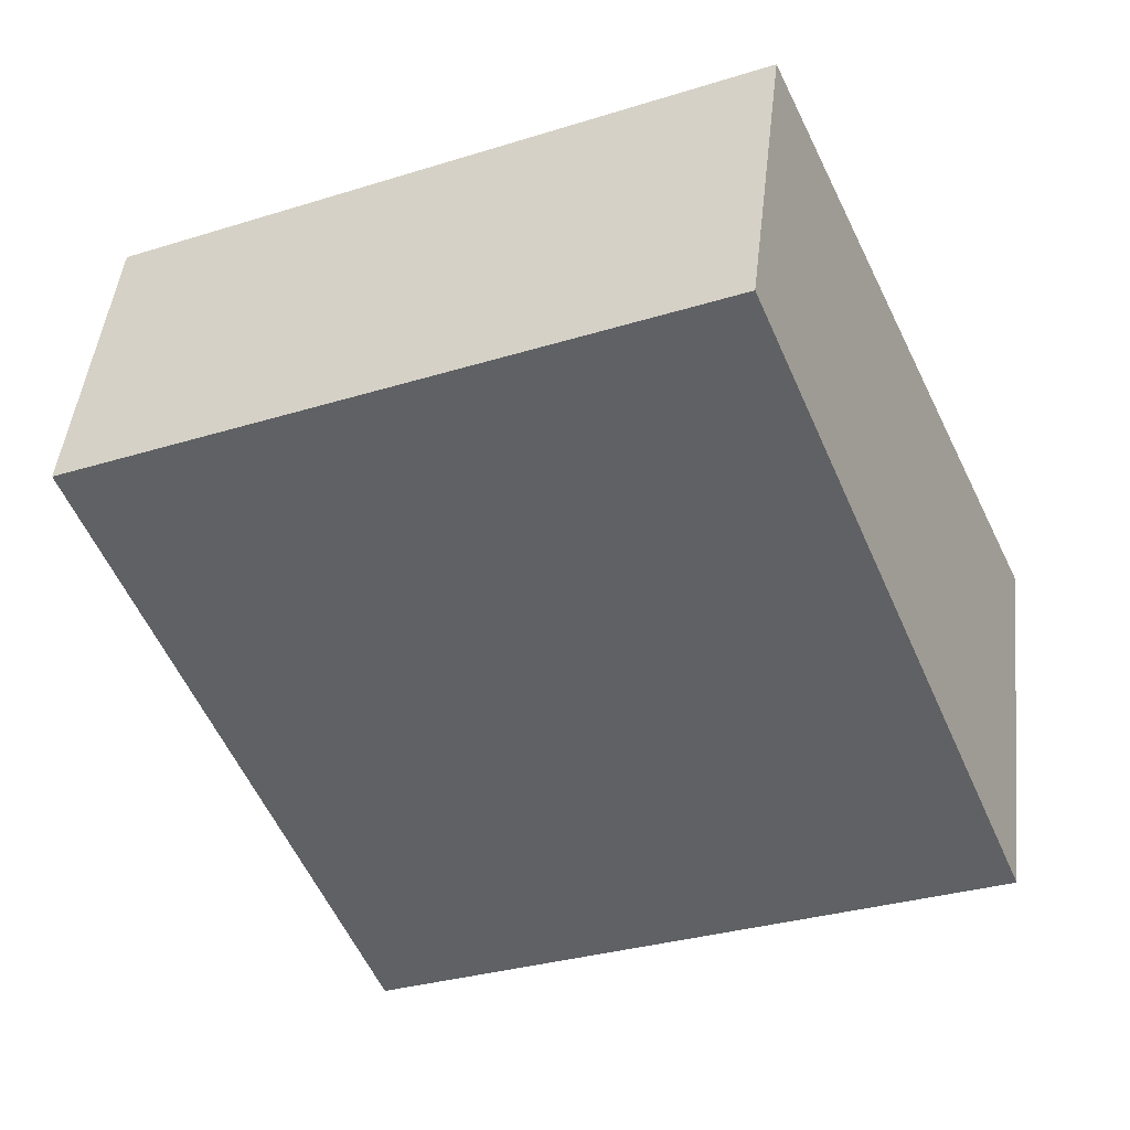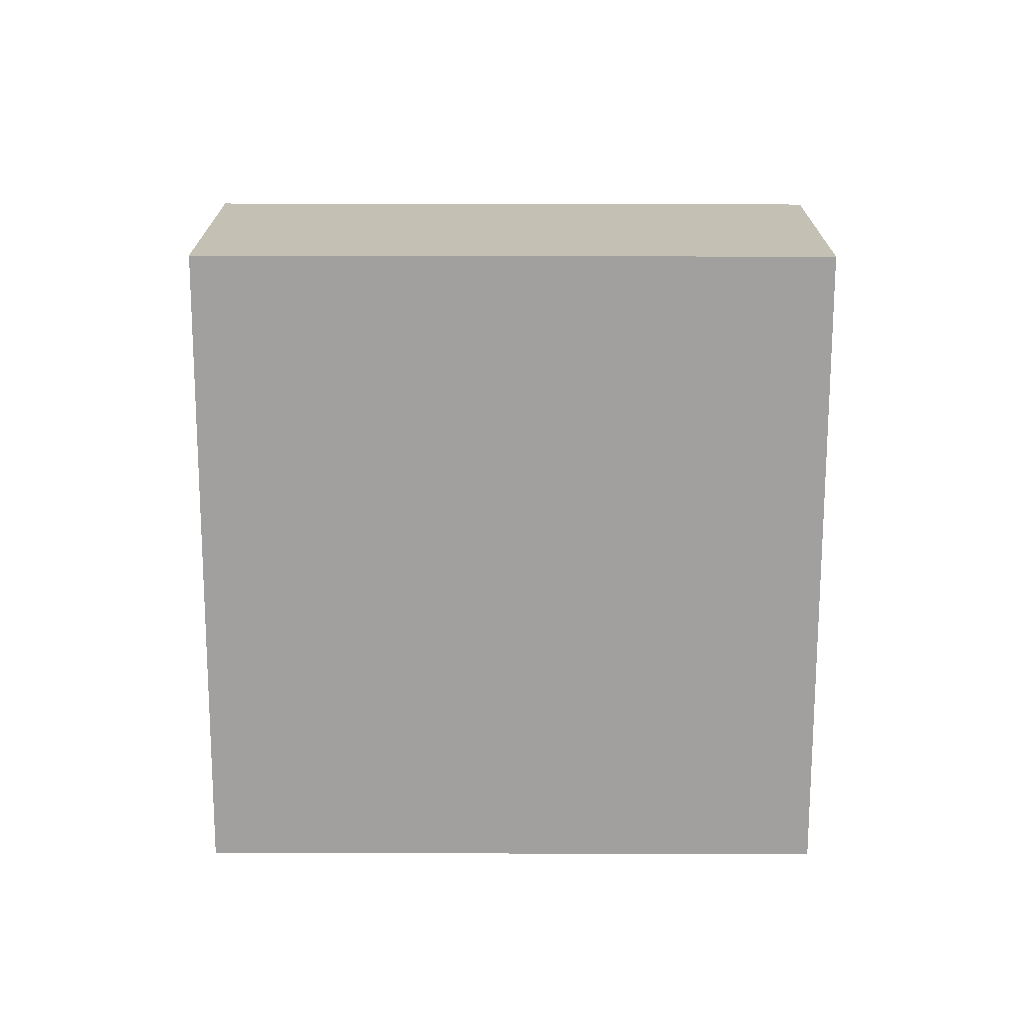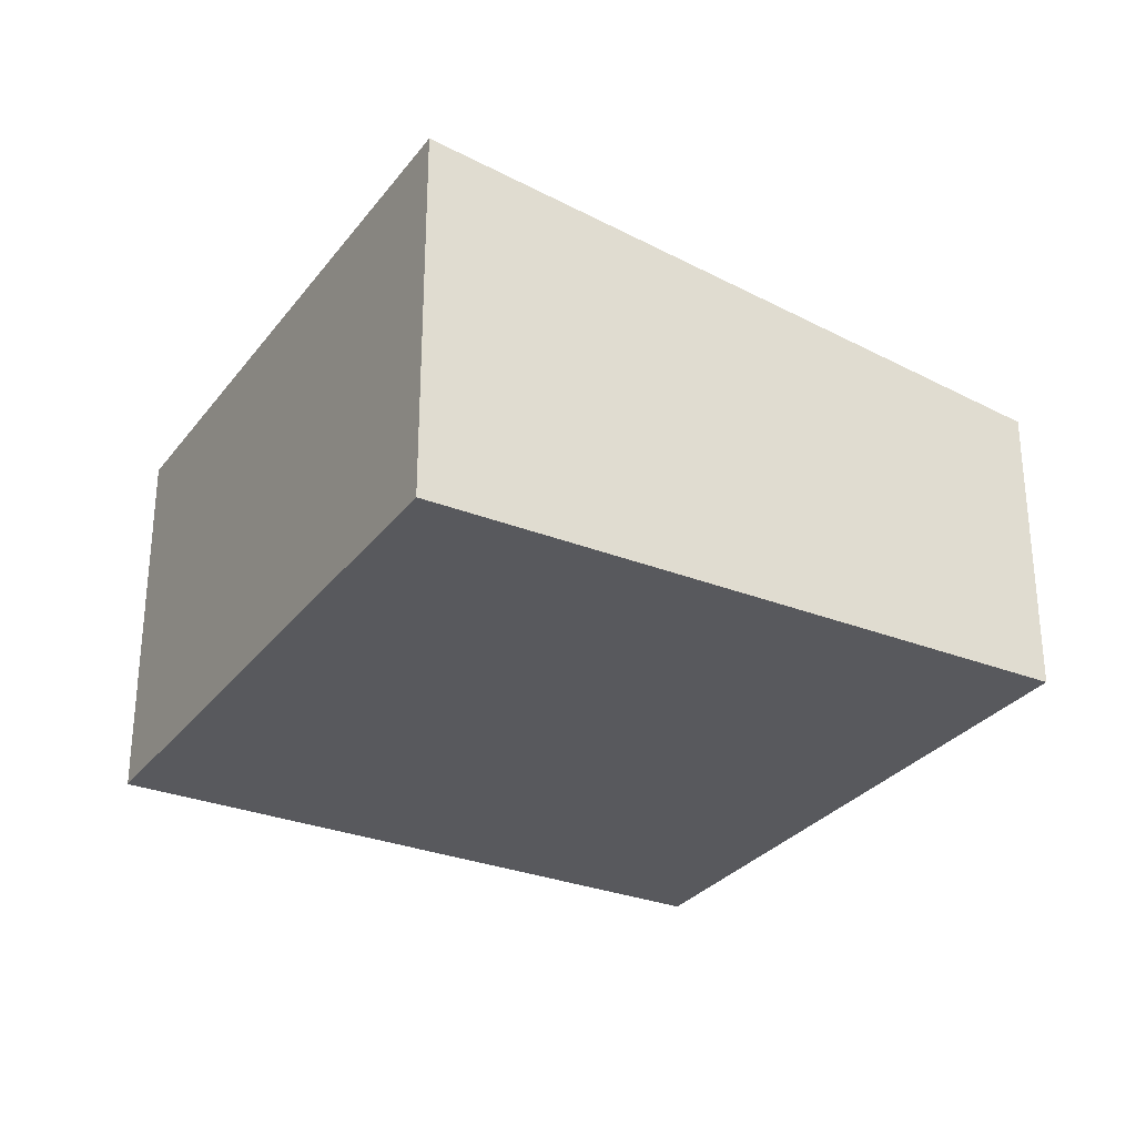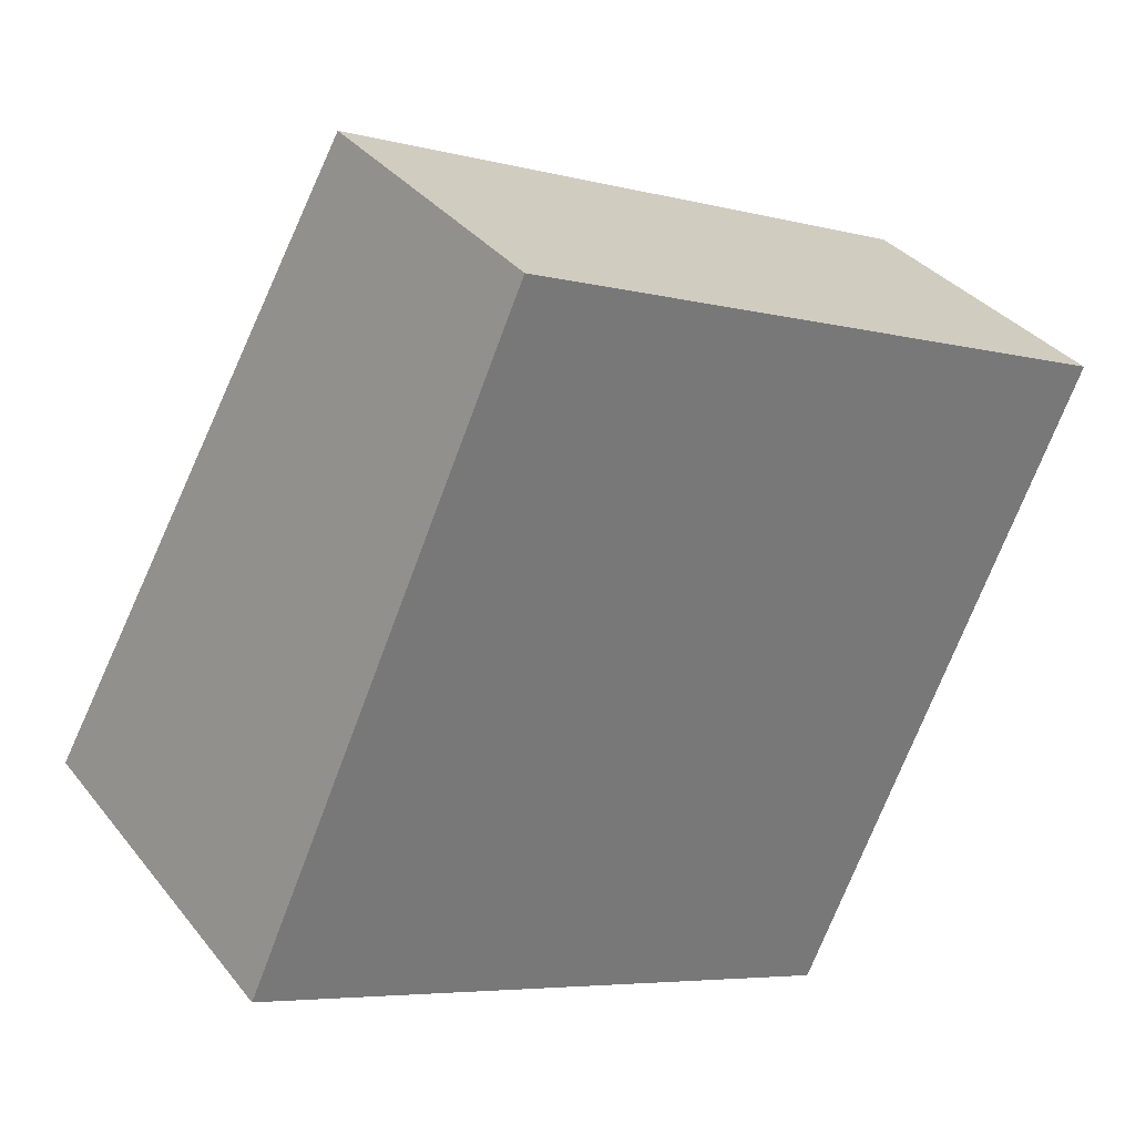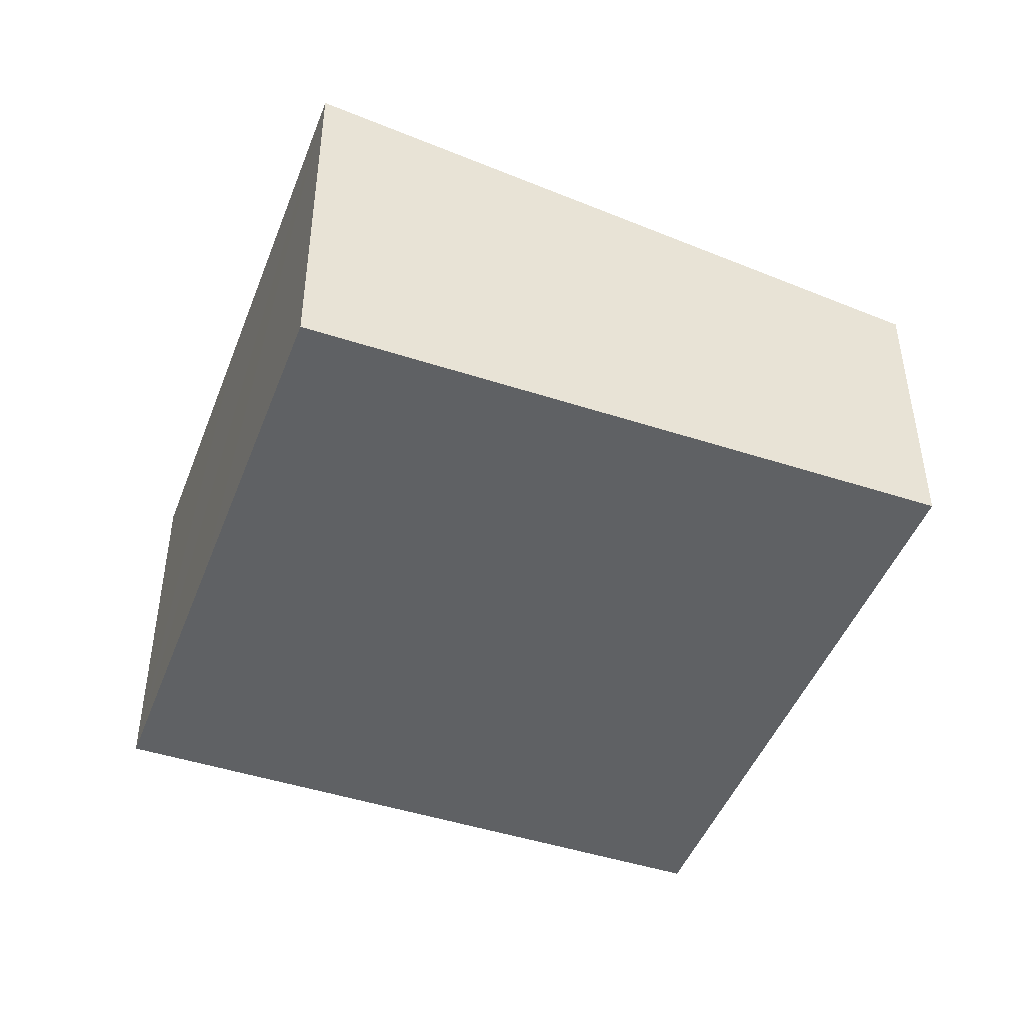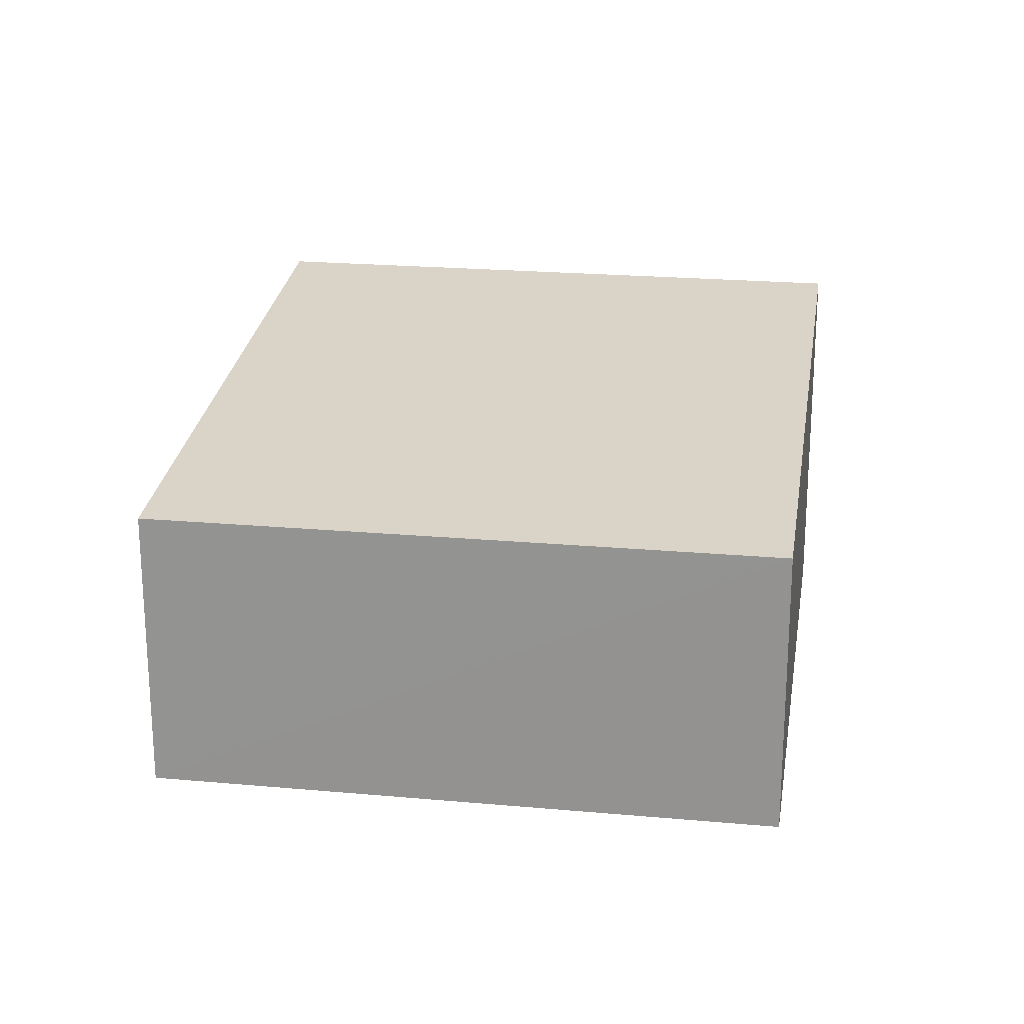
<metadata>
{"format":"obj","ext":"obj","renderer":"f3d","projection":"perspective","resolution":1024,"background":"white","views":[{"elev":46.7,"azim":-173.7,"up":"+Z"},{"elev":-71.8,"azim":24.2,"up":"+Y"},{"elev":-29.8,"azim":-95.8,"up":"+Y"},{"elev":34.5,"azim":-32.6,"up":"+Z"},{"elev":-46.4,"azim":-86.1,"up":"+Y"},{"elev":21.7,"azim":33.4,"up":"+Y"}]}
</metadata>
<code>
v  5.125 3.277 -2.313
v  2.802 2.532 5.051
v  7.493 2.532 2.933
v  2.802 3.277 -1.265
v  0 3.277 2.007e-16
v  2.369 2.532 5.247
v  5.125 1.416e-16 -2.313
v  7.493 -1.796e-16 2.933
v  2.802 7.746e-17 -1.265
v  0 0 0
v  2.369 -3.213e-16 5.247
v  2.802 -3.093e-16 5.051
g defaultobject
f 1 2 3
f 2 1 4
f 2 4 5
f 2 5 6
f 3 7 1
f 7 3 8
f 7 4 1
f 4 7 5
f 5 7 9
f 5 9 10
f 10 6 5
f 6 10 11
f 11 2 6
f 2 11 3
f 3 11 8
f 8 11 12
f 8 9 7
f 9 8 12
f 9 12 10
f 10 12 11

</code>
